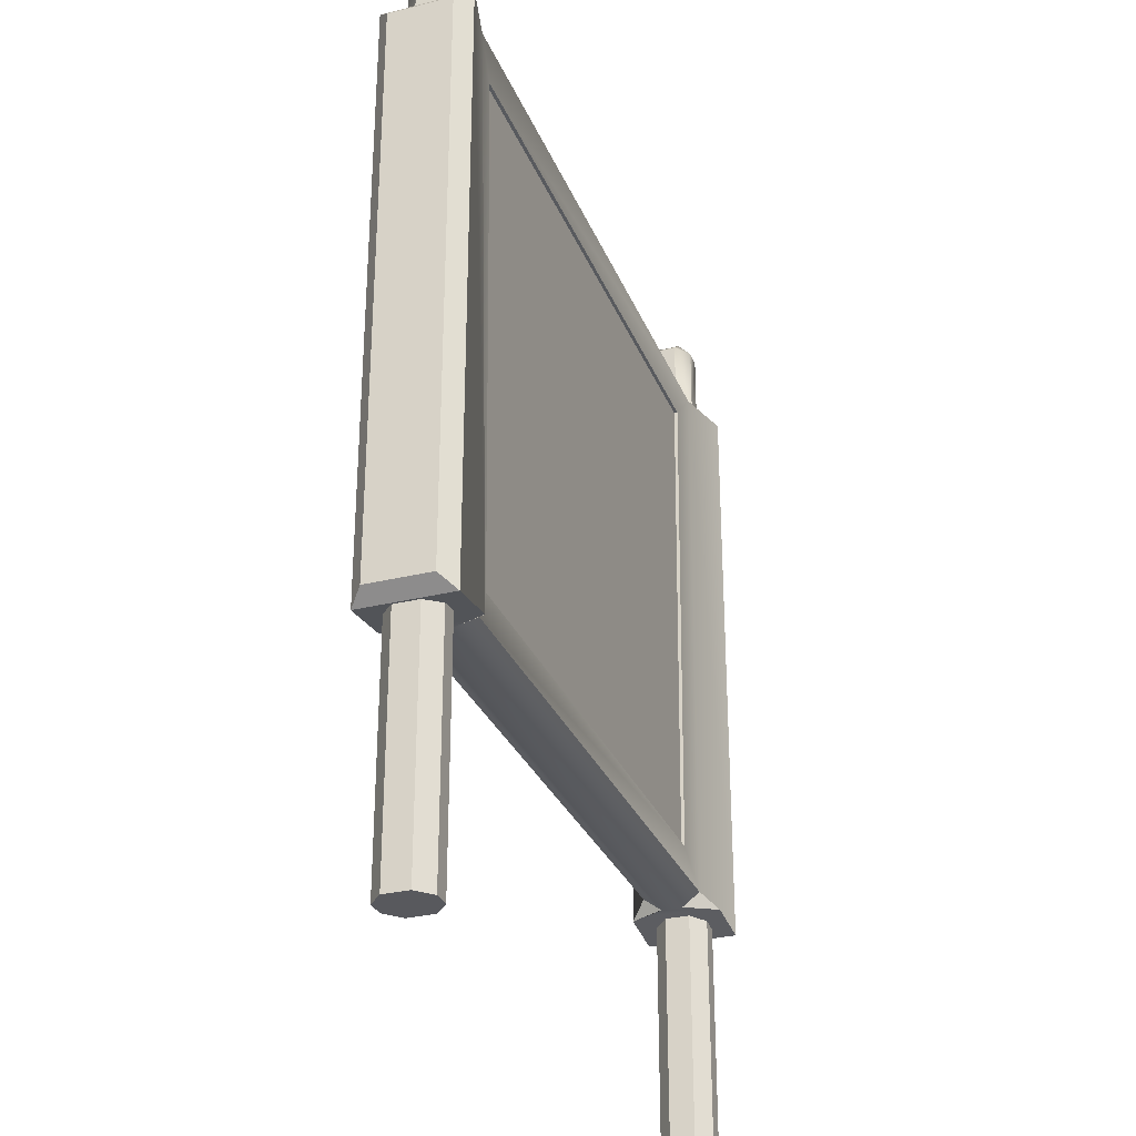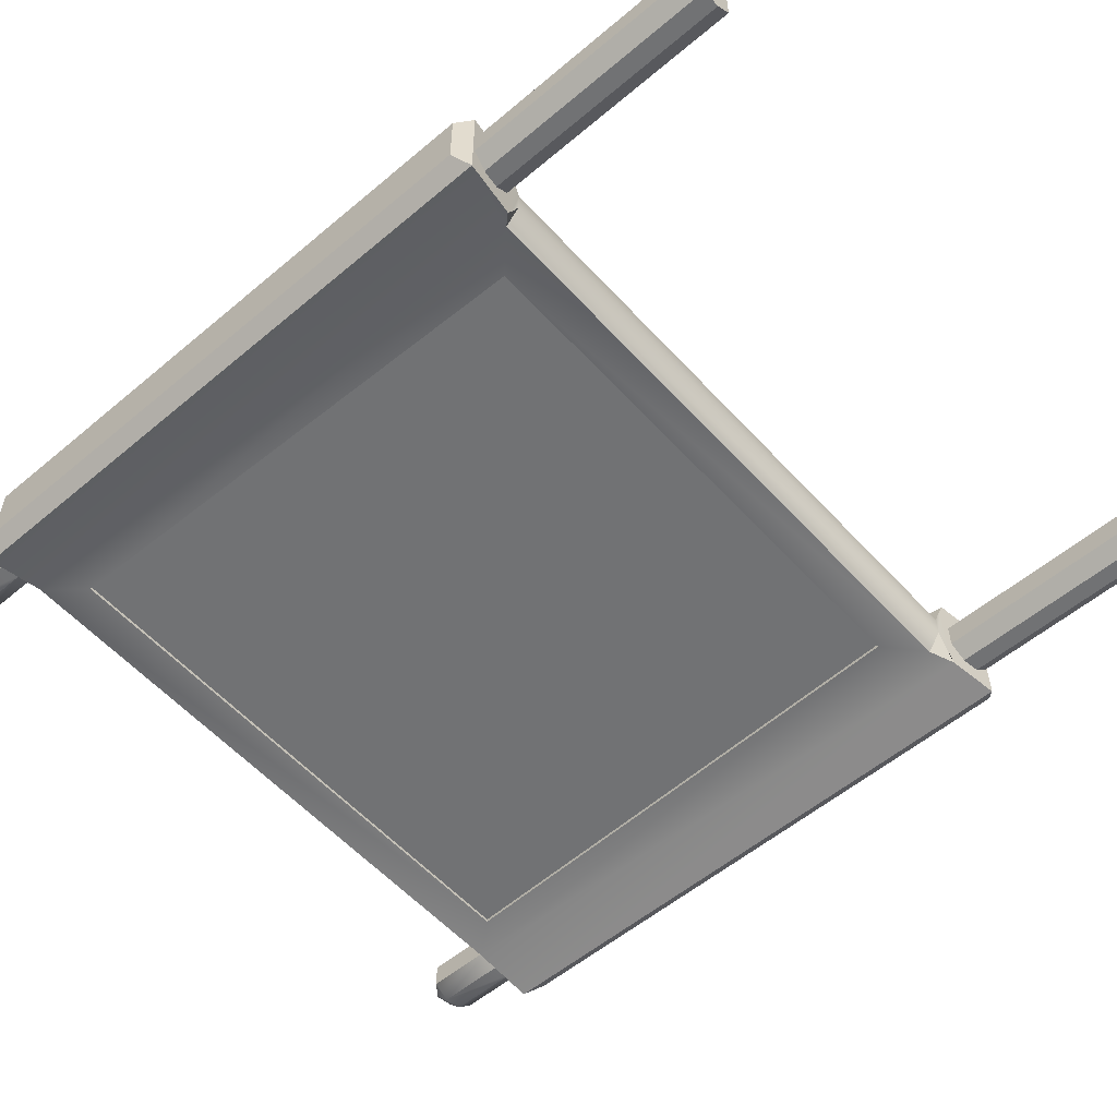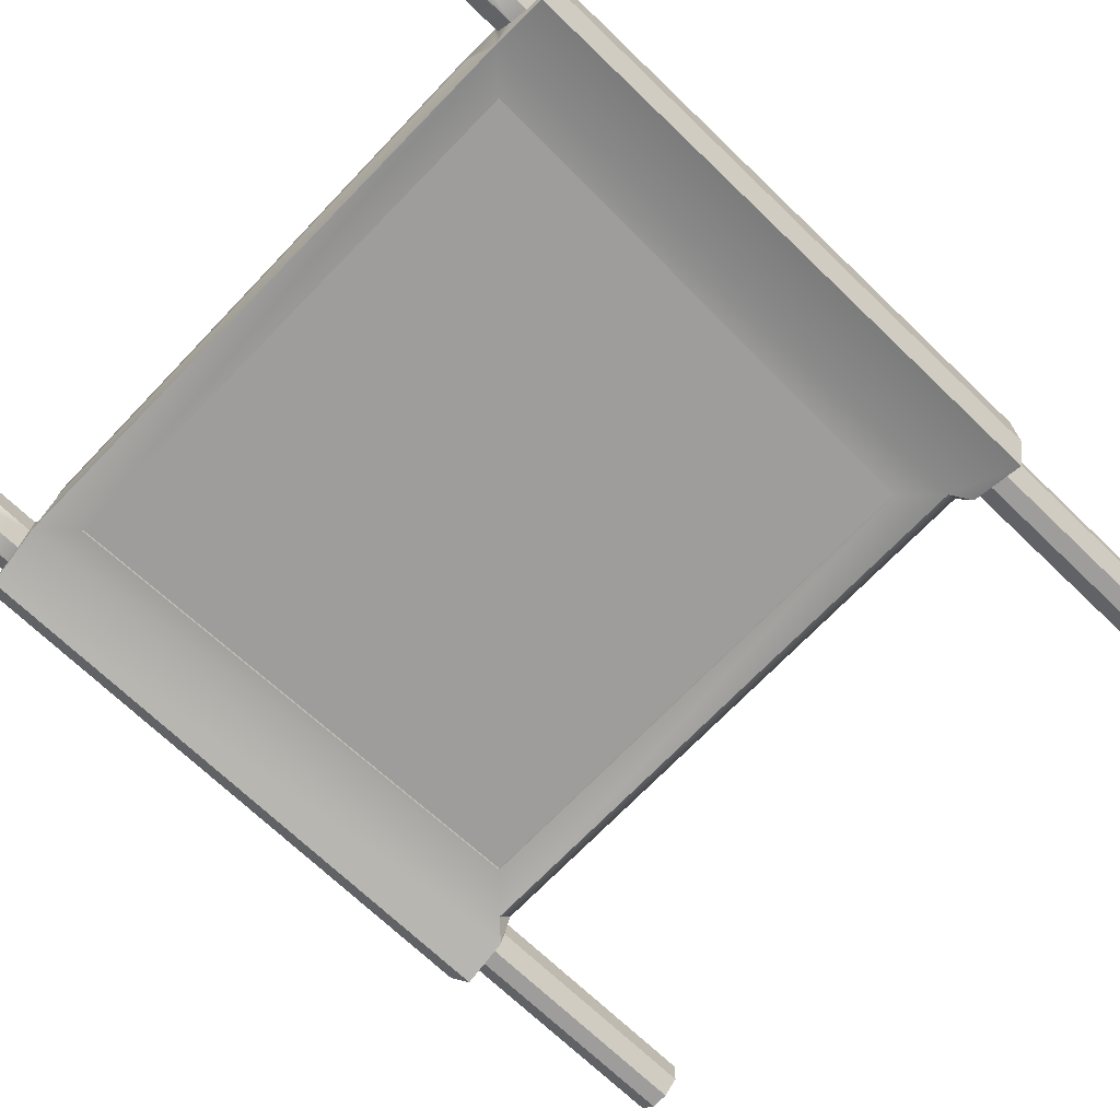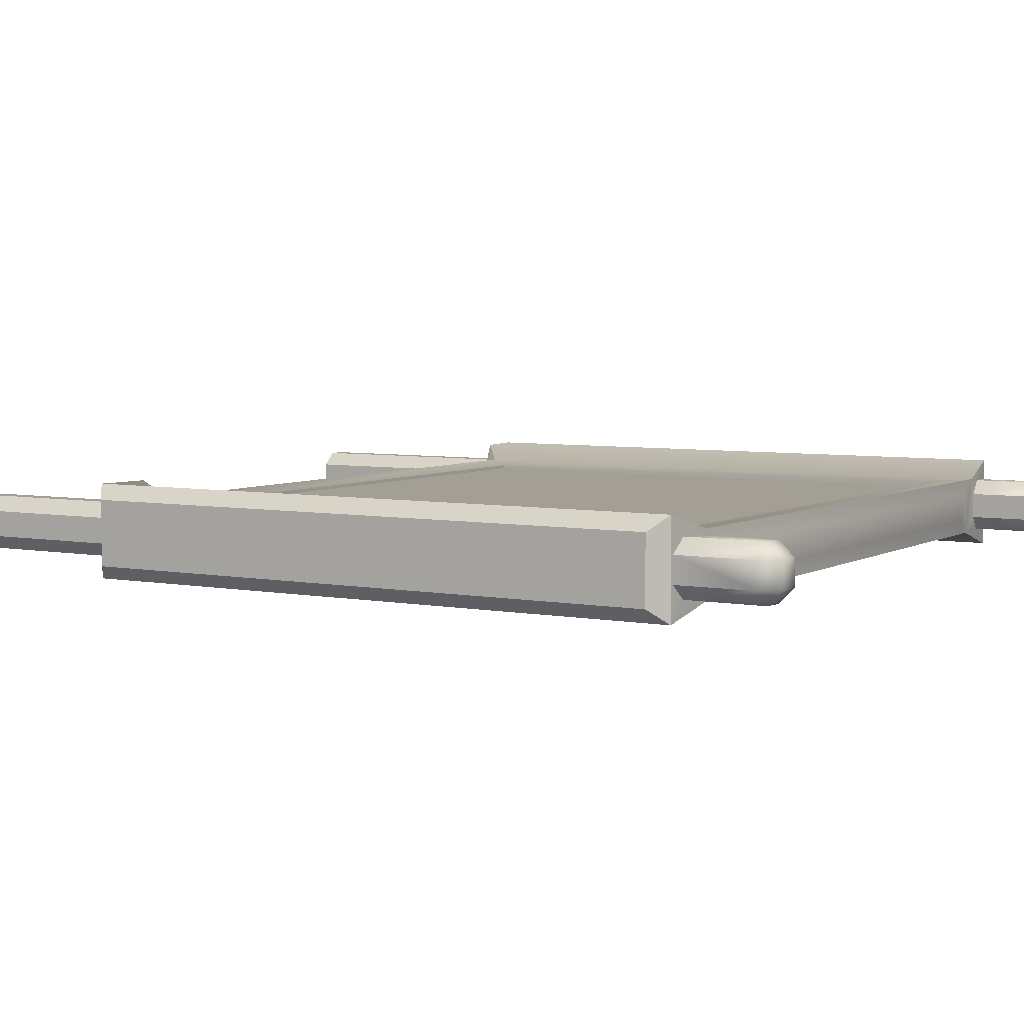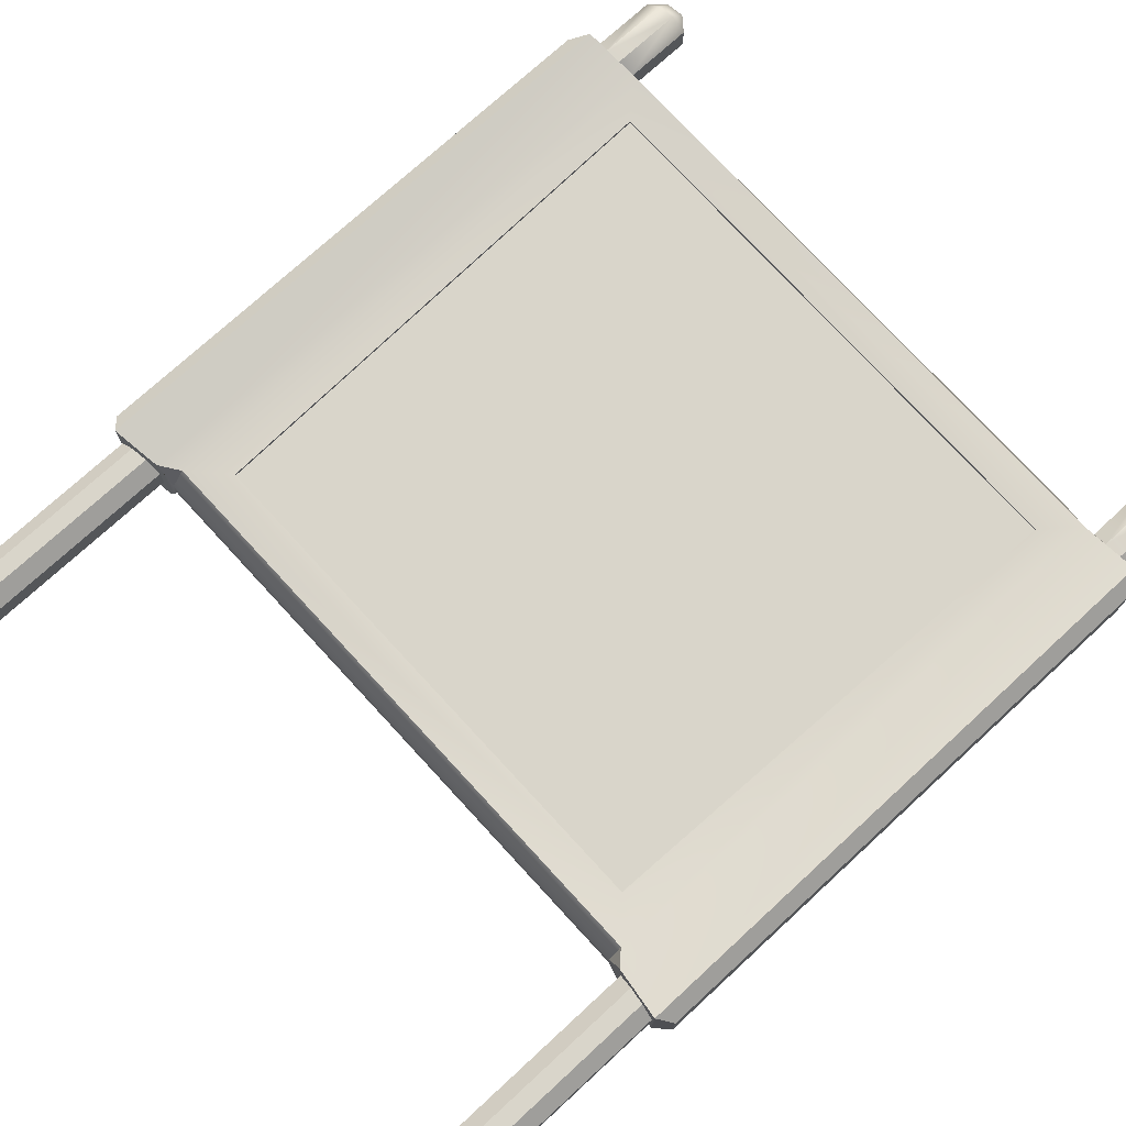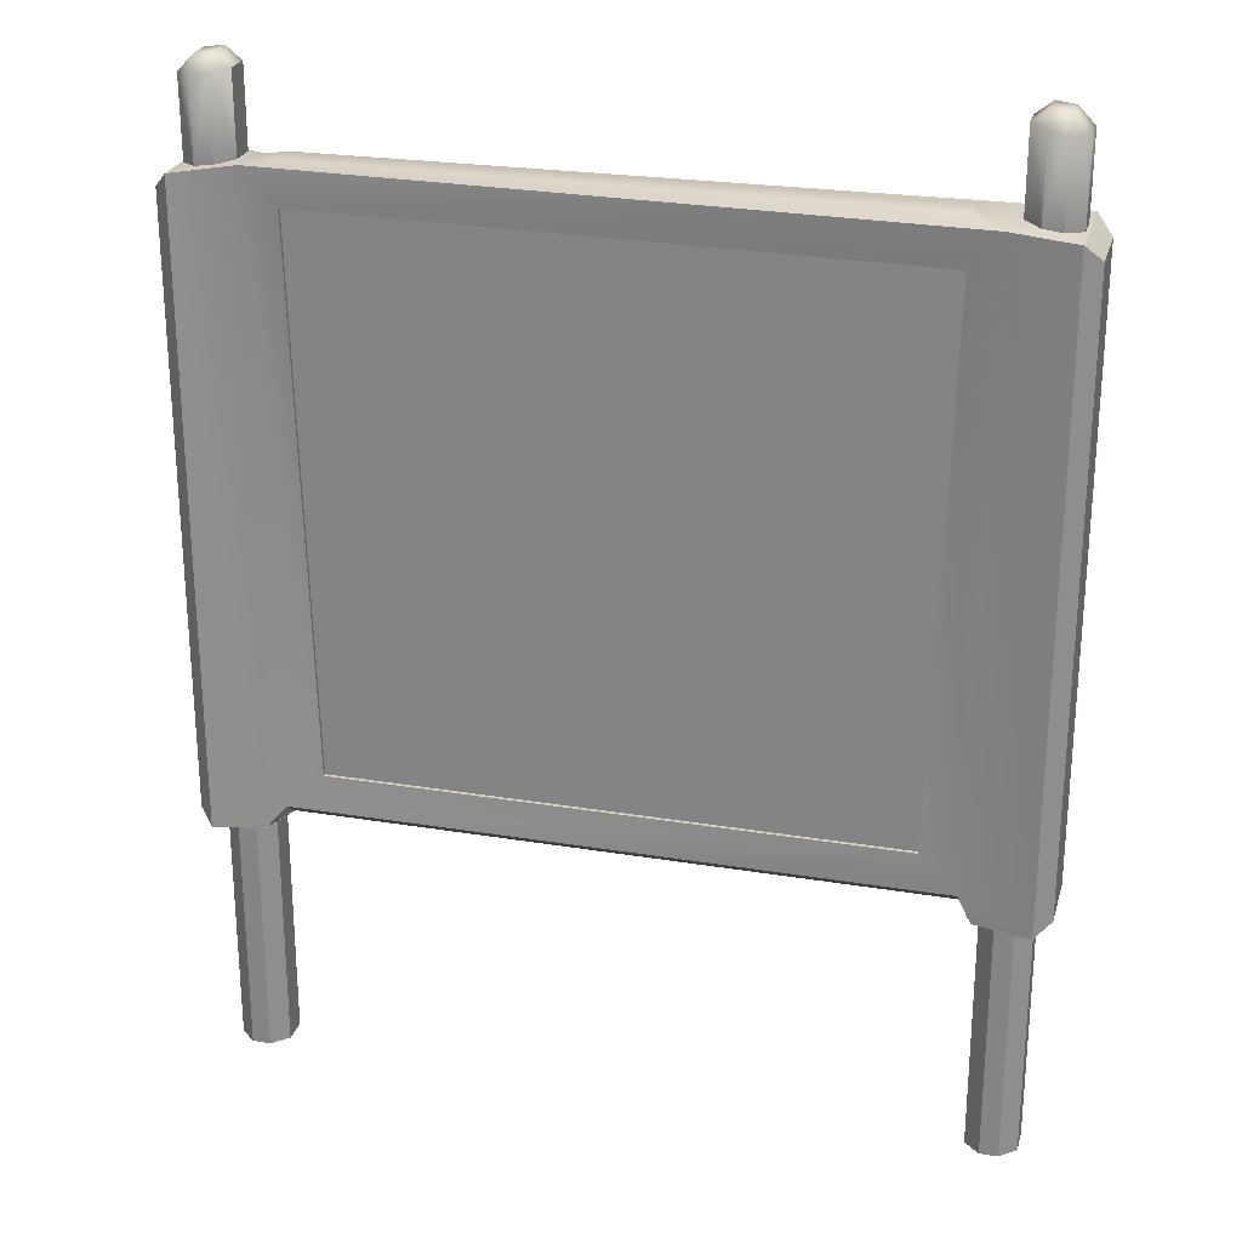
<metadata>
{"format":"obj","ext":"obj","renderer":"f3d","projection":"perspective","resolution":1024,"background":"white","views":[{"elev":-30.1,"azim":109.7,"up":"+Y"},{"elev":-55.6,"azim":-48.5,"up":"+Z"},{"elev":-70.5,"azim":-133.8,"up":"+Z"},{"elev":5.3,"azim":121.3,"up":"+Z"},{"elev":74.4,"azim":47.4,"up":"+Z"},{"elev":25.4,"azim":14.9,"up":"+Y"}]}
</metadata>
<code>
o Cube_Cube.001
v -1.047 2.414 -0.128
v -1.089 2.37 -0.08903
v -1.089 0.731 -0.08903
v -1.047 0.6975 -0.128
v -1.089 0.731 0.08903
v -1.047 0.6975 0.128
v -1.089 2.37 0.08903
v -1.047 2.414 0.128
v 1.089 0.731 0.08903
v 1.047 0.6975 0.128
v 1.047 2.414 -0.128
v 1.089 2.37 -0.08903
v 1.047 0.6975 -0.128
v 1.089 0.731 -0.08903
v 1.047 2.414 0.128
v 1.089 2.37 0.08903
v 0.8738 2.417 0.08179
v 0.7894 2.439 0.03701
v -0.7994 2.439 0.03701
v -0.8863 2.433 0.08179
v -0.8565 0.7222 0.03075
v -0.8565 0.7612 0.08179
v -0.8985 0.7168 0.128
v -0.8836 0.7187 0.09818
v 0.8565 0.7612 0.08179
v 0.8565 0.7222 0.03075
v 0.8836 0.7187 0.09818
v 0.8985 0.7168 0.128
v 0.8565 0.7222 -0.03075
v 0.8565 0.7612 -0.08179
v 0.8985 0.7168 -0.128
v 0.8836 0.7187 -0.09818
v -0.8565 0.7612 -0.08179
v -0.8565 0.7222 -0.03075
v -0.8836 0.7187 -0.09818
v -0.8985 0.7168 -0.128
v -0.8838 2.417 -0.08179
v -0.7994 2.439 -0.03701
v 0.7894 2.439 -0.03701
v 0.8763 2.433 -0.08179
v 0.9973 0.704 0.07383
v 1.04 0.6984 0.03491
v 1.045 0.6978 0.1125
v 1.04 0.6984 -0.03491
v 0.9973 0.704 -0.07383
v 1.045 0.6978 -0.1125
v -0.9057 2.433 0.03491
v -0.948 2.427 0.07383
v -0.9024 2.433 0.05807
v -0.9973 2.421 0.07383
v -1.04 2.415 0.03491
v -1.045 2.415 0.1125
v 0.9973 2.421 -0.07383
v 1.04 2.415 -0.03491
v 1.045 2.415 -0.1125
v 1.04 2.415 0.03491
v 0.9973 2.421 0.07383
v 1.045 2.415 0.1125
v 0.9057 0.7159 0.03491
v 0.948 0.7104 0.07383
v 0.8836 0.7187 0.09814
v -0.9057 0.7159 -0.03491
v -0.948 0.7104 -0.07383
v -0.8836 0.7187 -0.09814
v -0.9973 0.704 -0.07383
v -1.04 0.6984 -0.03491
v -1.045 0.6978 -0.1125
v -1.04 2.415 -0.03491
v -0.9973 2.421 -0.07383
v -1.045 2.415 -0.1125
v 0.9057 2.433 -0.03491
v 0.948 2.427 -0.07383
v 0.9024 2.433 -0.05807
v -1.04 0.6984 0.03491
v -0.9973 0.704 0.07383
v -1.045 0.6978 0.1125
v 0.948 2.427 0.07383
v 0.9057 2.433 0.03491
v 0.9008 2.422 0.0572
v -0.948 0.7104 0.07383
v -0.9057 0.7159 0.03491
v -0.8836 0.7187 0.09814
v 0.948 0.7104 -0.07383
v 0.9057 0.7159 -0.03491
v 0.8836 0.7187 -0.09814
v -0.948 2.427 -0.07383
v -0.9057 2.433 -0.03491
v -0.9008 2.422 -0.0572
v 1.04 0.02096 0.03491
v 0.9973 0.02096 0.07383
v 0.9973 0.02096 -0.07383
v 1.04 0.02096 -0.03491
v -0.948 2.64 0.07383
v -0.9057 2.646 0.03491
v -0.9476 2.679 0.03491
v -0.9973 2.633 0.07383
v -0.9977 2.672 0.03491
v -1.04 2.628 0.03491
v 1.04 2.628 -0.03491
v 0.9973 2.633 -0.07383
v 0.9977 2.672 -0.03491
v 1.04 2.628 0.03491
v 0.9977 2.672 0.03491
v 0.9973 2.633 0.07383
v 0.948 0.02096 0.07383
v 0.9057 0.02096 0.03491
v -0.948 0.02096 -0.07383
v -0.9057 0.02096 -0.03491
v -1.04 0.02096 -0.03491
v -0.9973 0.02096 -0.07383
v -1.04 2.628 -0.03491
v -0.9977 2.672 -0.03491
v -0.9973 2.633 -0.07383
v 0.948 2.64 -0.07383
v 0.9057 2.646 -0.03491
v 0.9476 2.679 -0.03491
v -0.9973 0.02096 0.07383
v -1.04 0.02096 0.03491
v 0.948 2.64 0.07383
v 0.9476 2.679 0.03491
v 0.9057 2.646 0.03491
v -0.9057 0.02096 0.03491
v -0.948 0.02096 0.07383
v 0.9057 0.02096 -0.03491
v 0.948 0.02096 -0.07383
v -0.948 2.64 -0.07383
v -0.9476 2.679 -0.03491
v -0.9057 2.646 -0.03491
v -0.7957 2.335 0.07223
v 0.7935 2.32 0.07223
v 0.7564 0.8584 0.07223
v -0.7564 0.8584 0.07223
v -0.7564 0.8584 -0.07223
v 0.7564 0.8584 -0.07223
v 0.7957 2.335 -0.07223
v -0.7935 2.32 -0.07223
v -0.7957 2.335 0.06265
v 0.7935 2.32 0.06265
v 0.7564 0.8584 0.06265
v -0.7564 0.8584 0.06265
v -0.7564 0.8584 -0.06265
v 0.7564 0.8584 -0.06265
v 0.7957 2.335 -0.06265
v -0.7935 2.32 -0.06265
f 124 125 91 92 89 90 105 106
f 4 1 37 33 36
f 13 10 43 42 44 46
f 59 84 124 106
f 15 11 55 54 56 58
f 53 72 114 100
f 9 14 12 16
f 80 75 117 123
f 71 78 121 115
f 7 2 3 5
f 4 36 35 64 63 65 67
f 31 30 40 11 13
f 39 38 19 18
f 8 20 49 48 50 52
f 11 40 73 72 53 55
f 24 23 6 76 75 80 82
f 20 37 88 87 47 49
f 65 63 107 110
f 41 60 105 90
f 17 20 129 130
f 83 45 91 125
f 62 81 122 108
f 23 22 20 8 6
f 10 15 17 25 28
f 22 25 131 132
f 1 8 52 51 68 70
f 86 69 113 126
f 34 29 26 21
f 47 87 128 94
f 127 112 97 95
f 101 116 120 103
f 109 110 107 108 122 123 117 118
f 32 31 13 46 45 83 85
f 37 1 70 69 86 88
f 35 34 21 24 82 81 62 64
f 40 17 79 78 71 73
f 56 54 99 102
f 50 48 93 96
f 77 57 104 119
f 74 66 109 118
f 6 4 67 66 74 76
f 10 28 27 61 60 41 43
f 27 26 29 32 85 84 59 61
f 17 15 58 57 77 79
f 21 22 23 24
f 25 26 27 28
f 29 30 31 32
f 33 34 35 36
f 10 13 14 9
f 12 14 13 11
f 11 15 16 12
f 15 10 9 16
f 8 1 2 7
f 1 4 3 2
f 6 8 7 5
f 4 6 5 3
f 18 19 20 17
f 21 26 25 22
f 29 34 33 30
f 38 39 40 37
f 39 18 17 40
f 37 20 19 38
f 68 51 98 111
f 41 42 43
f 44 45 46
f 47 48 49
f 50 51 52
f 53 54 55
f 56 57 58
f 59 60 61
f 62 63 64
f 65 66 67
f 68 69 70
f 71 72 73
f 74 75 76
f 77 78 79
f 80 81 82
f 83 84 85
f 86 87 88
f 93 94 95
f 96 97 98
f 99 100 101
f 102 103 104
f 111 112 113
f 114 115 116
f 119 120 121
f 126 127 128
f 95 97 96 93
f 101 103 102 99
f 97 112 111 98
f 116 101 100 114
f 103 120 119 104
f 112 127 126 113
f 115 121 120 116
f 127 95 94 128
f 47 94 93 48
f 98 51 50 96
f 74 118 117 75
f 122 81 80 123
f 53 100 99 54
f 104 57 56 102
f 44 92 91 45
f 124 84 83 125
f 59 106 105 60
f 89 42 41 90
f 68 111 113 69
f 128 87 86 126
f 62 108 107 63
f 109 66 65 110
f 77 119 121 78
f 114 72 71 115
f 44 42 89 92
f 136 135 143 144
f 129 132 140 137
f 40 30 134 135
f 25 17 130 131
f 37 40 135 136
f 20 22 132 129
f 33 37 136 133
f 30 33 133 134
f 141 144 143 142
f 139 138 137 140
f 132 131 139 140
f 131 130 138 139
f 133 136 144 141
f 134 133 141 142
f 130 129 137 138
f 135 134 142 143

</code>
